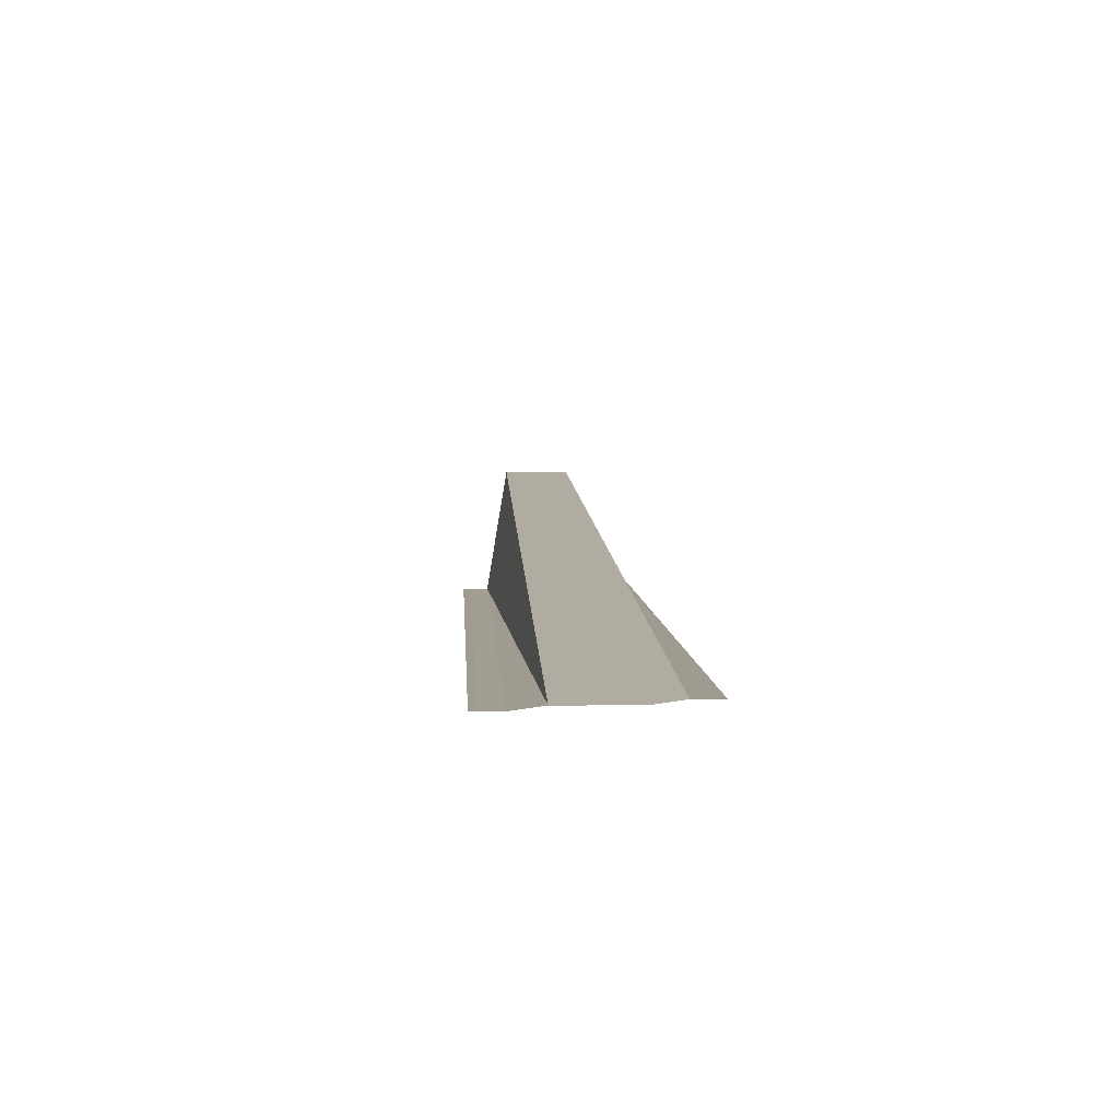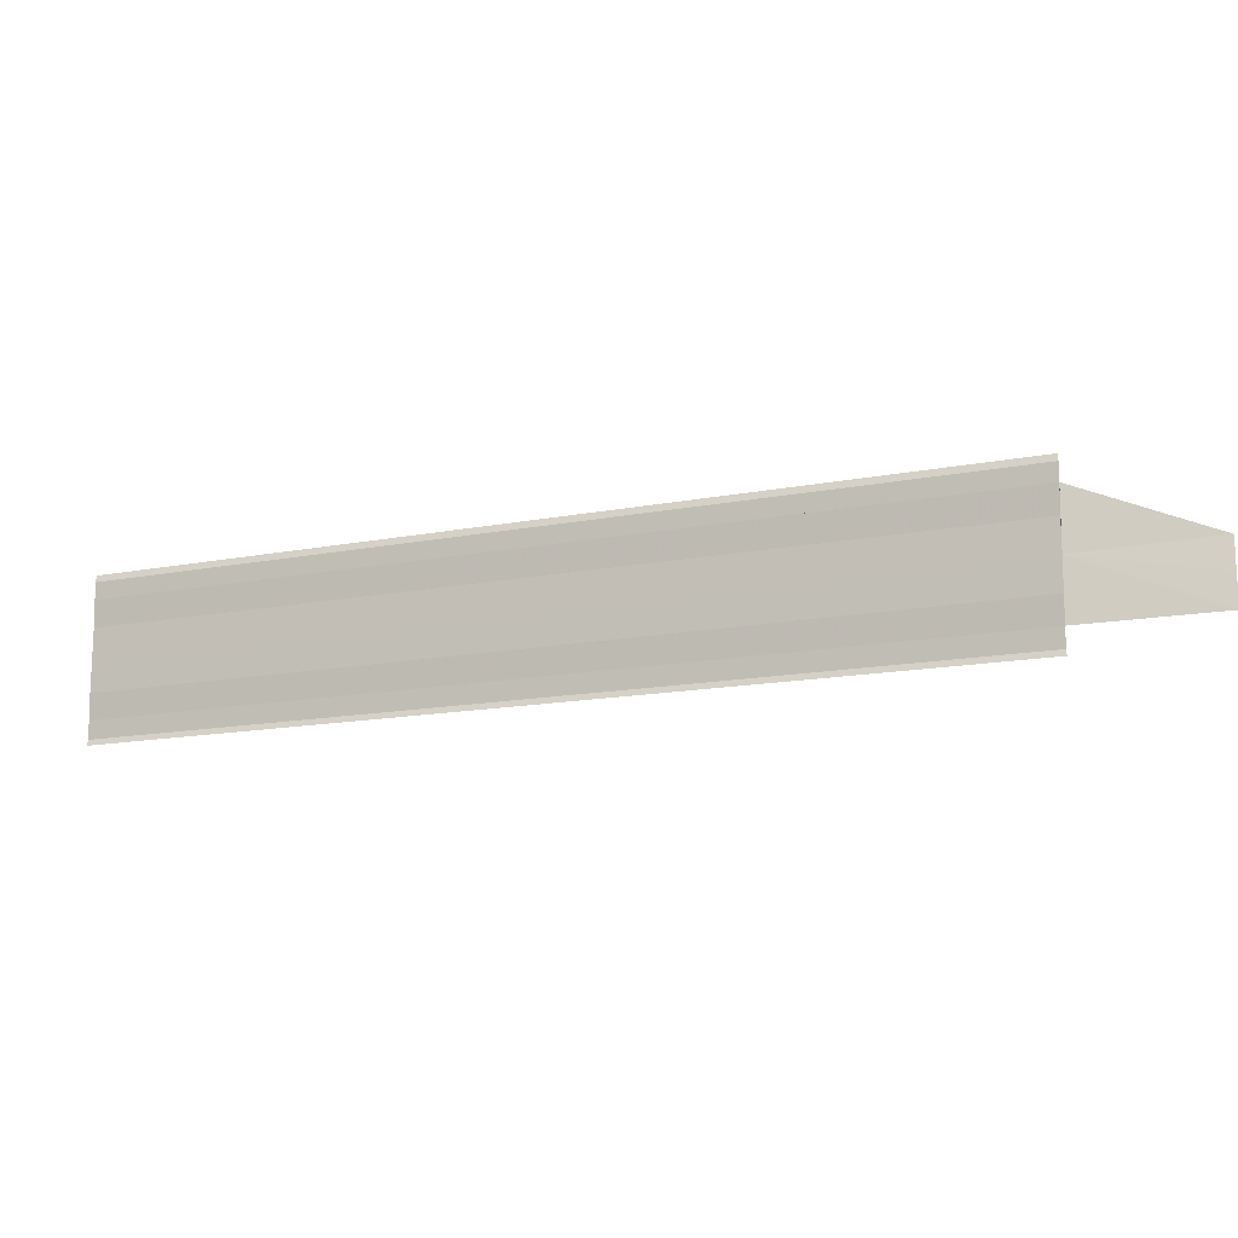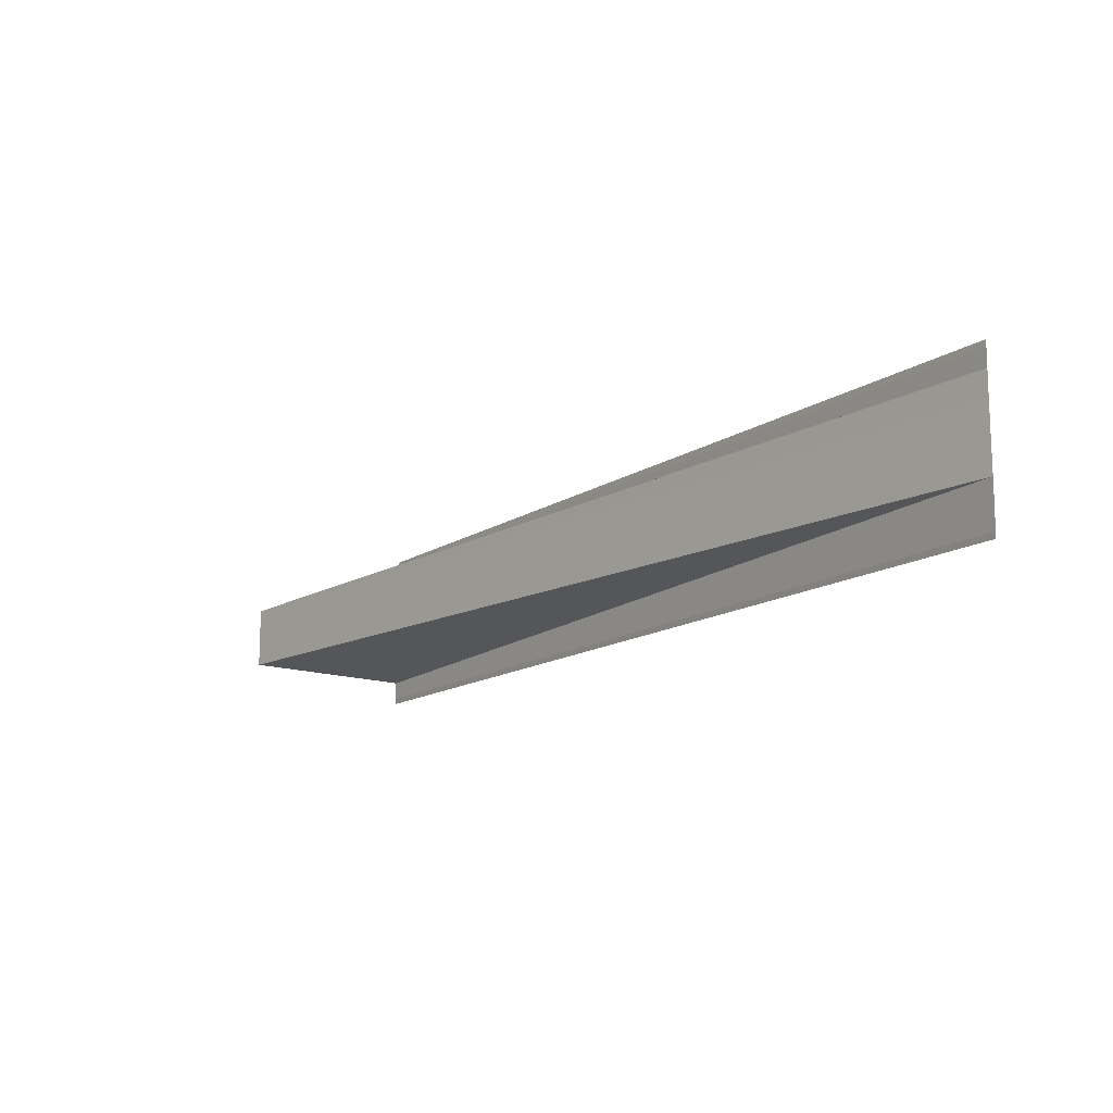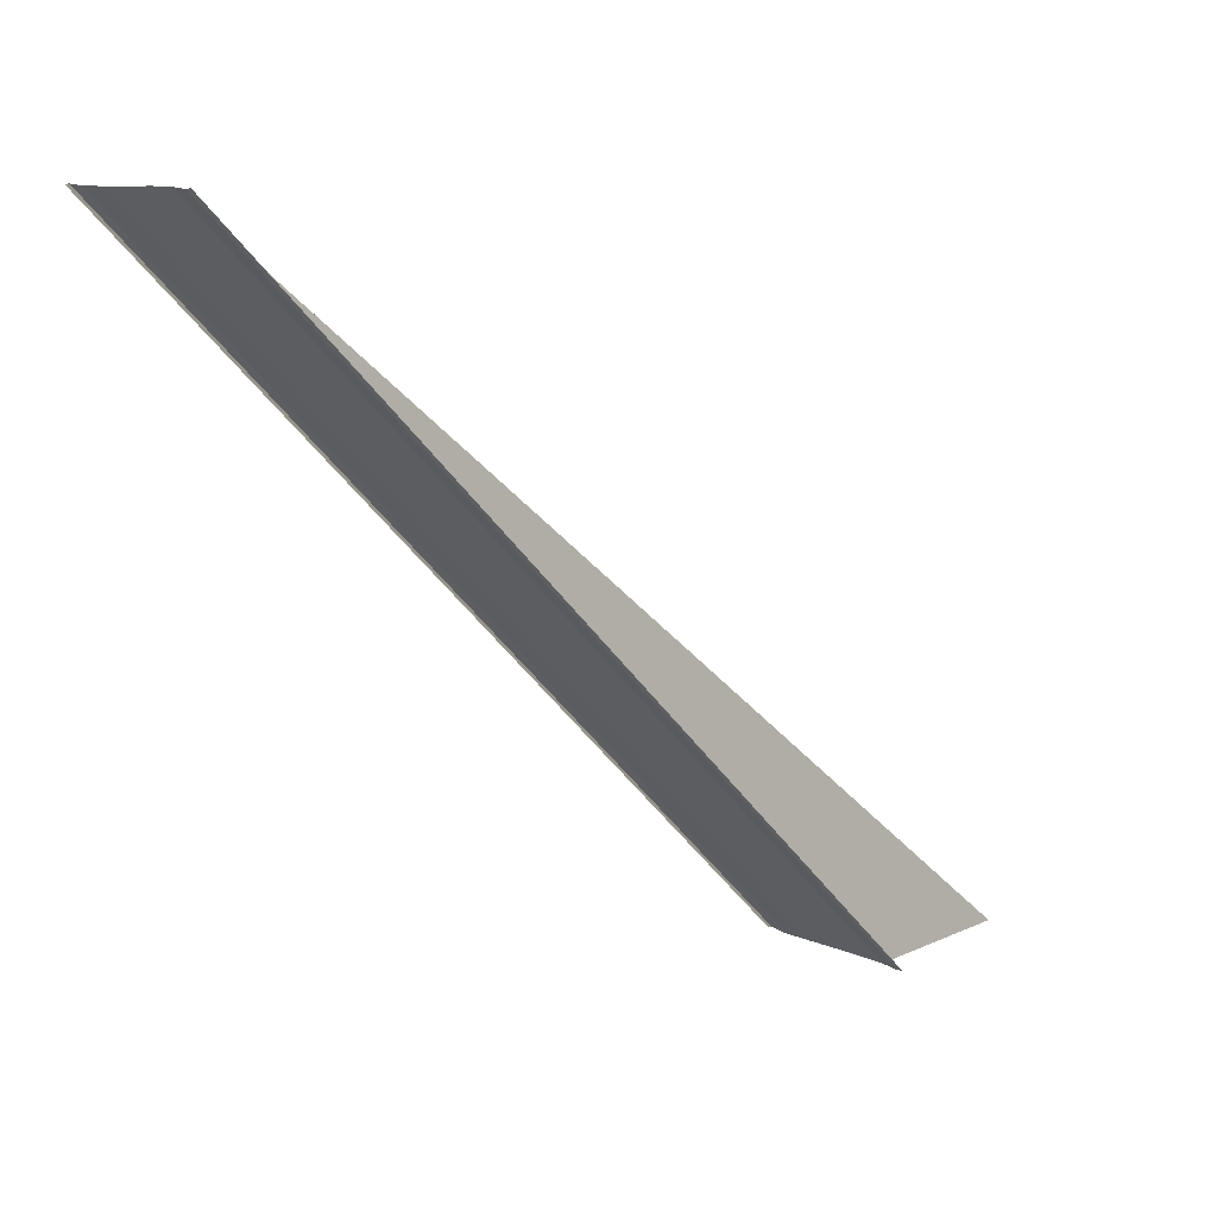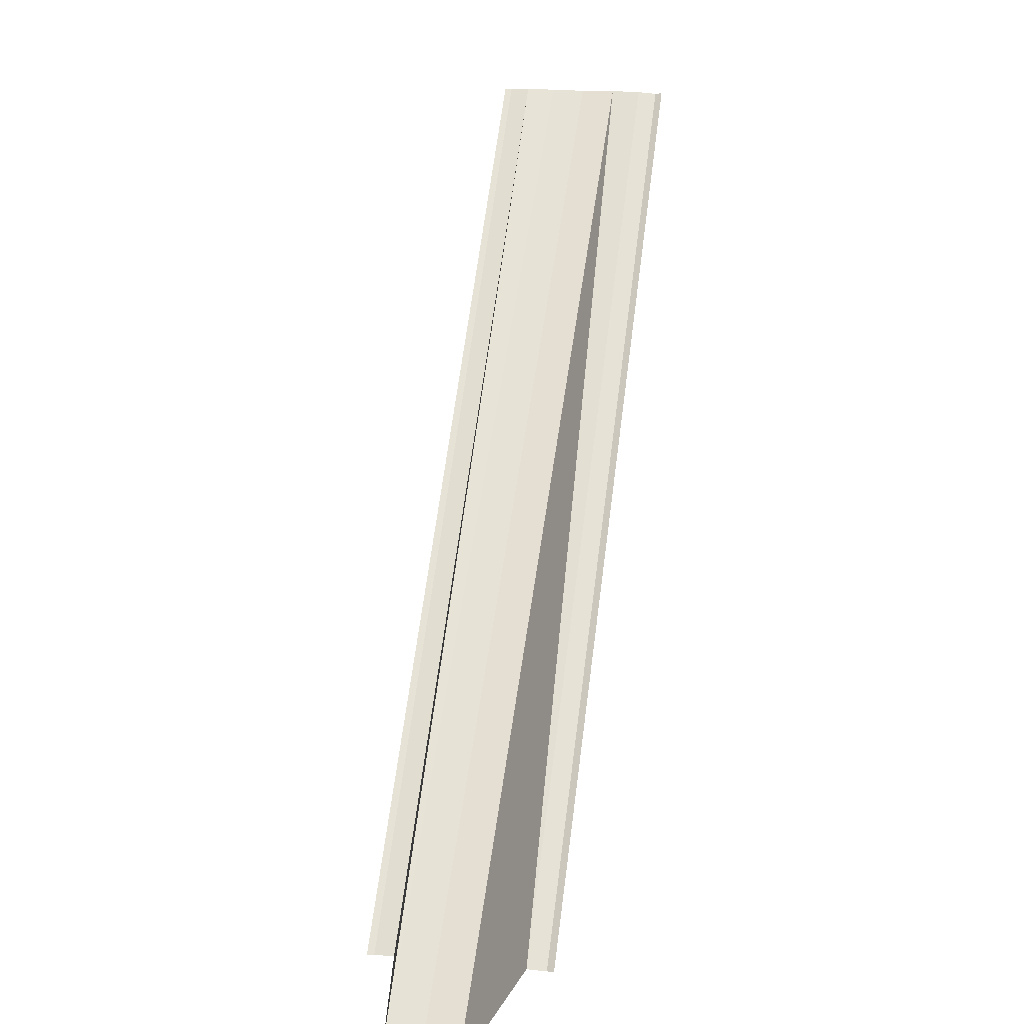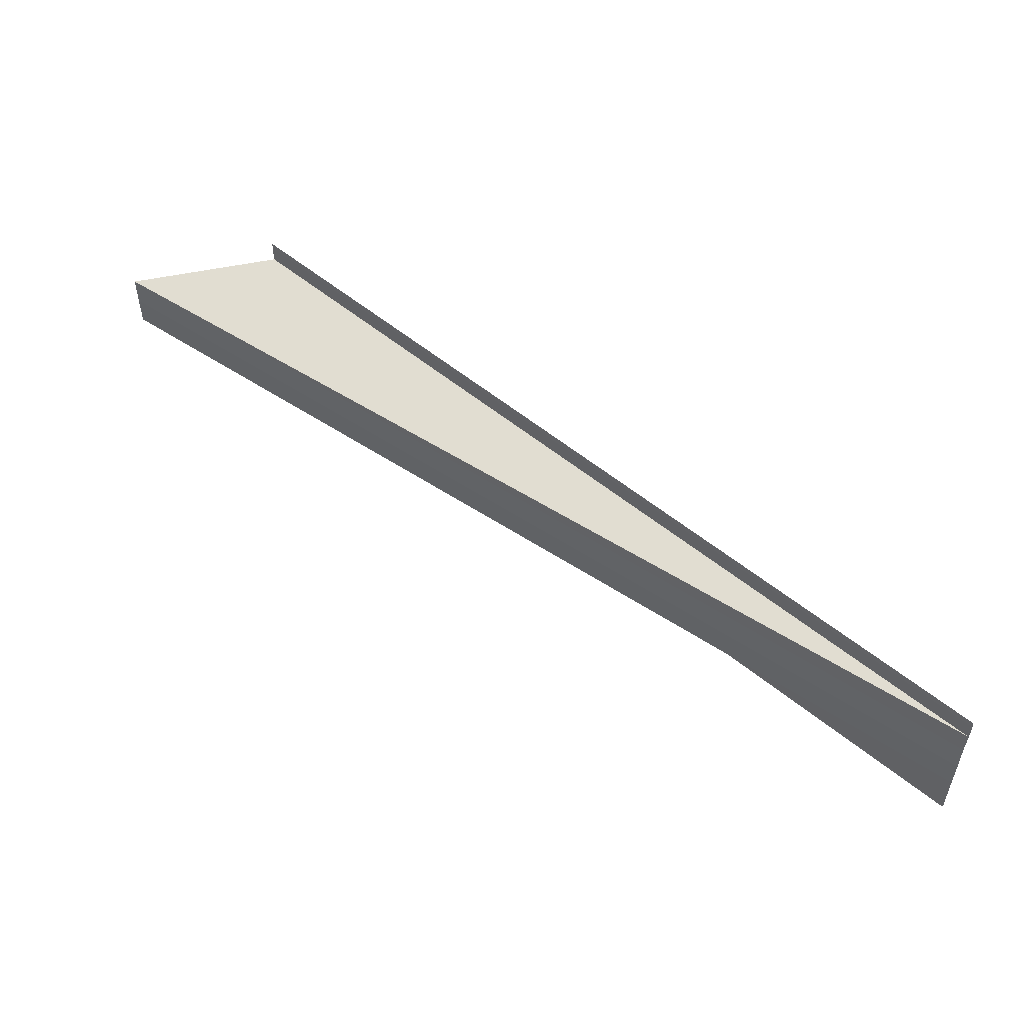
<metadata>
{"format":"obj","ext":"obj","renderer":"f3d","projection":"perspective","resolution":1024,"background":"white","views":[{"elev":49.2,"azim":-93.4,"up":"+Y"},{"elev":-13.2,"azim":-20.2,"up":"+Z"},{"elev":-13.6,"azim":-169.4,"up":"+Z"},{"elev":11.1,"azim":-39.7,"up":"+Y"},{"elev":18.5,"azim":100.4,"up":"+Y"},{"elev":53.4,"azim":176.7,"up":"+Z"}]}
</metadata>
<code>
o 18310
v 2175 1871 8.649
v 2175 1871 8.649
v 2175 1871 8.649
v 2175 1871 8.649
v 2175 1871 8.649
v 2175 1871 8.65
v 2175 1871 8.65
v 2175 1871 8.65
v 2175 1871 8.652
v 2175 1871 8.652
v 2175 1871 8.654
v 2175 1871 8.652
v 2175 1871 8.652
v 2175 1871 8.65
v 2175 1871 8.654
v 2175 1871 8.654
v 2175 1871 8.655
v 2175 1871 8.655
v 2175 1871 8.655
v 2175 1871 8.657
v 2175 1871 8.649
v 2175 1871 8.649
v 2175 1871 8.649
v 2175 1871 8.649
v 2175 1871 8.649
v 2175 1871 8.65
v 2175 1871 8.65
v 2175 1871 8.652
v 2175 1871 8.654
v 2175 1871 8.655
v 2175 1871 8.657
v 2175 1871 8.654
v 2175 1871 8.652
v 2175 1871 8.655
v 2175 1871 8.654
v 2175 1871 8.657
v 2175 1871 8.658
v 2175 1871 8.657
v 2175 1871 8.655
v 2175 1871 8.659
v 2175 1871 8.659
v 2175 1871 8.658
v 2175 1871 8.659
v 2175 1871 8.657
v 2175 1871 8.657
v 2175 1871 8.658
v 2175 1871 8.659
v 2175 1871 8.659
v 2175 1871 8.658
v 2175 1871 8.658
f 1 2 3
f 3 4 5
f 6 4 5
f 7 2 6
f 8 9 6
f 6 9 10
f 9 11 12
f 13 14 12
f 15 13 16
f 17 15 18
f 19 20 18
f 11 19 16
f 21 14 22
f 21 23 22
f 22 24 25
f 22 26 27
f 10 26 27
f 11 26 28
f 11 28 29
f 11 29 30
f 11 30 31
f 10 11 32
f 32 33 10
f 32 19 34
f 34 35 32
f 34 31 36
f 37 31 36
f 38 39 34
f 37 40 41
f 42 43 37
f 42 44 37
f 45 17 38
f 45 46 38
f 47 46 48
f 38 49 50
f 48 49 50

</code>
